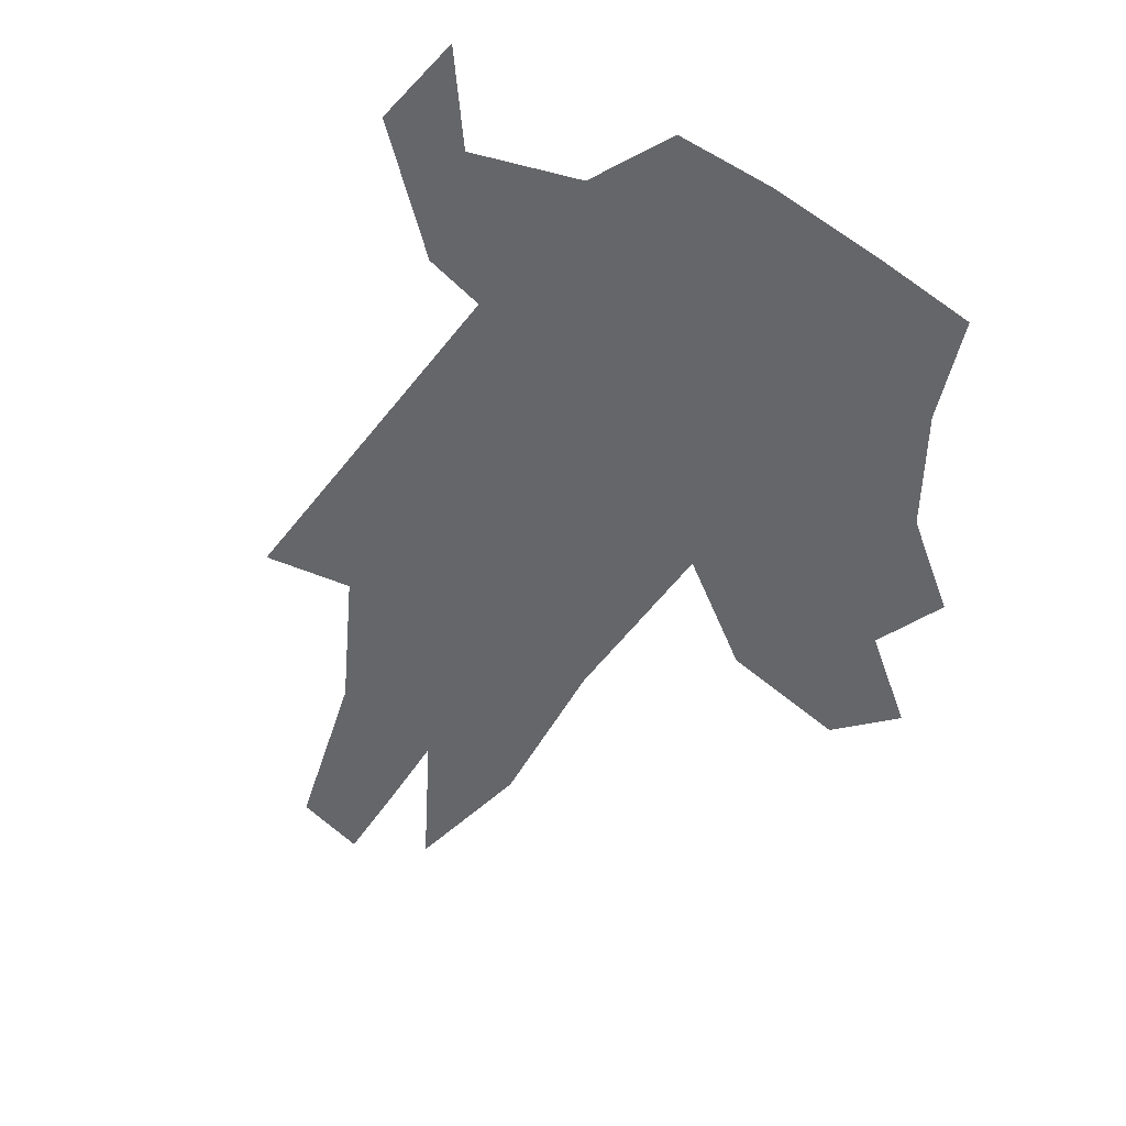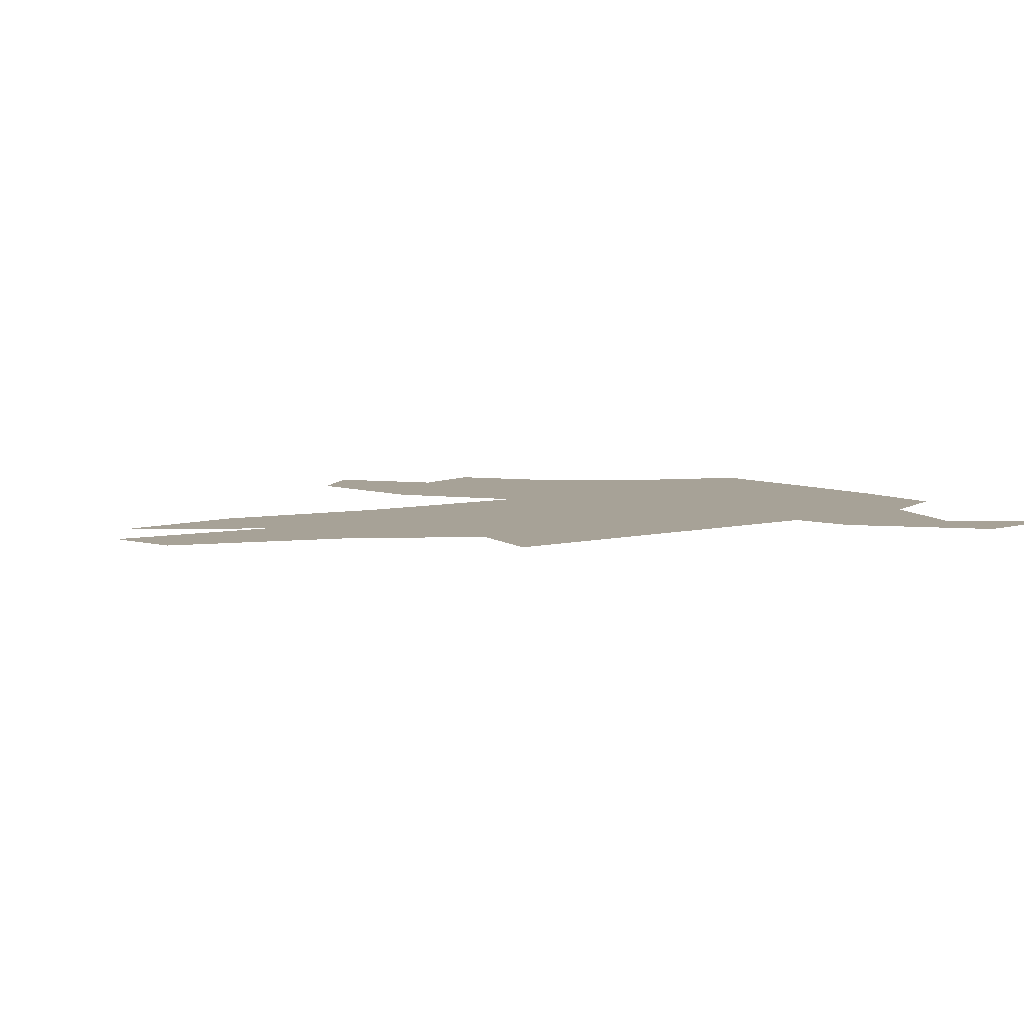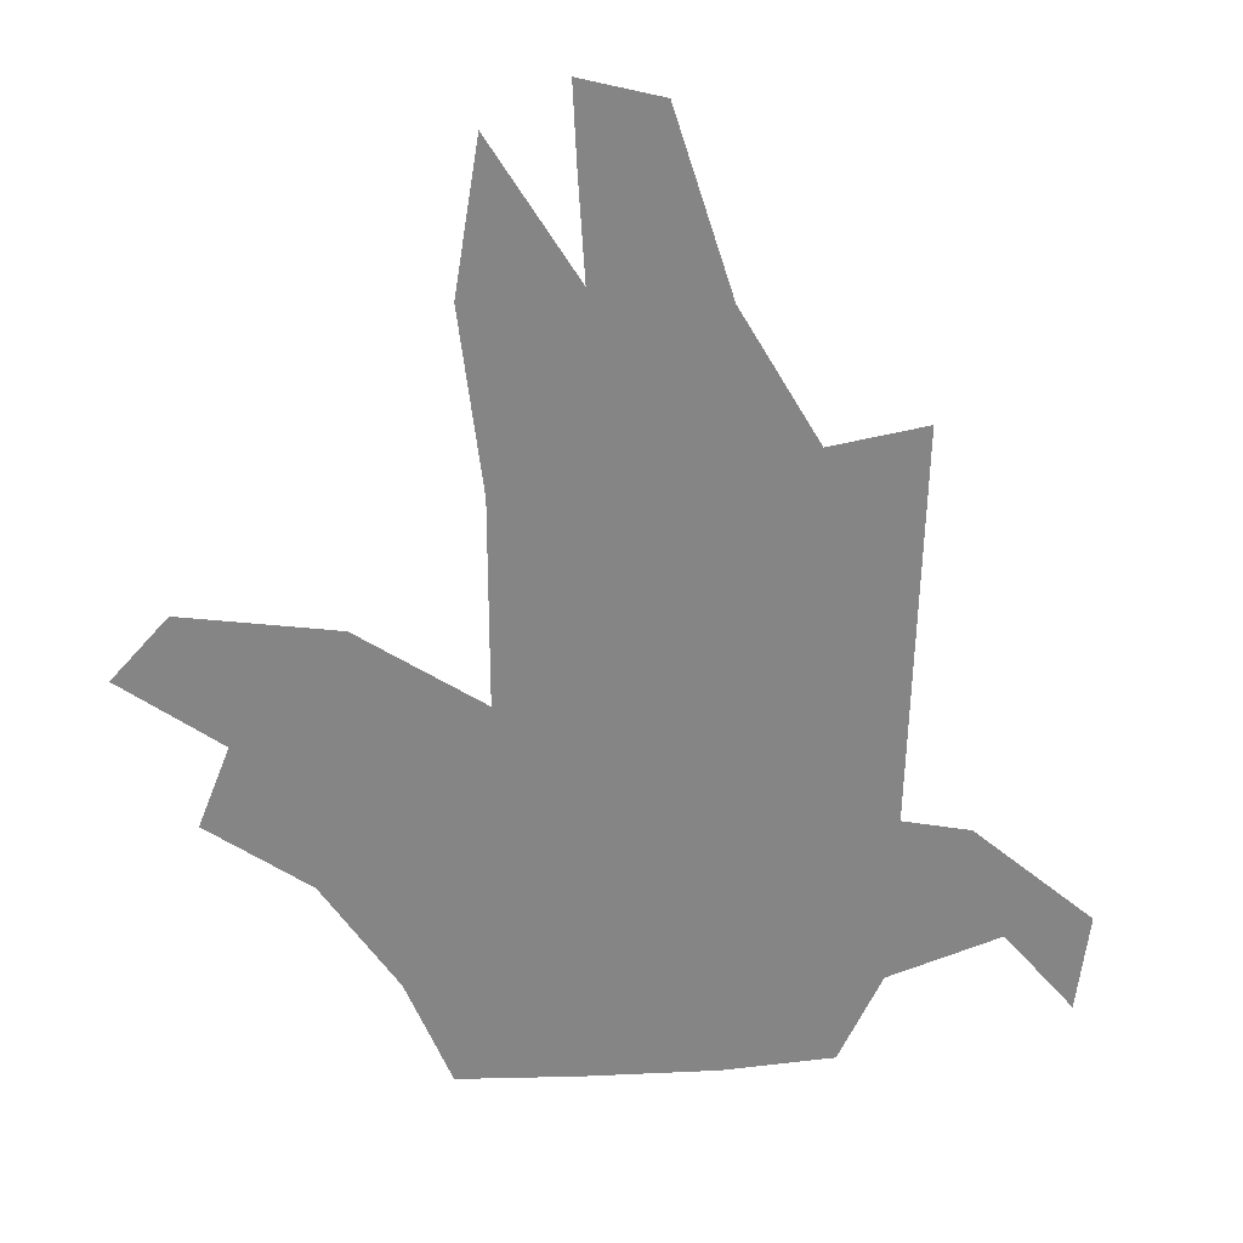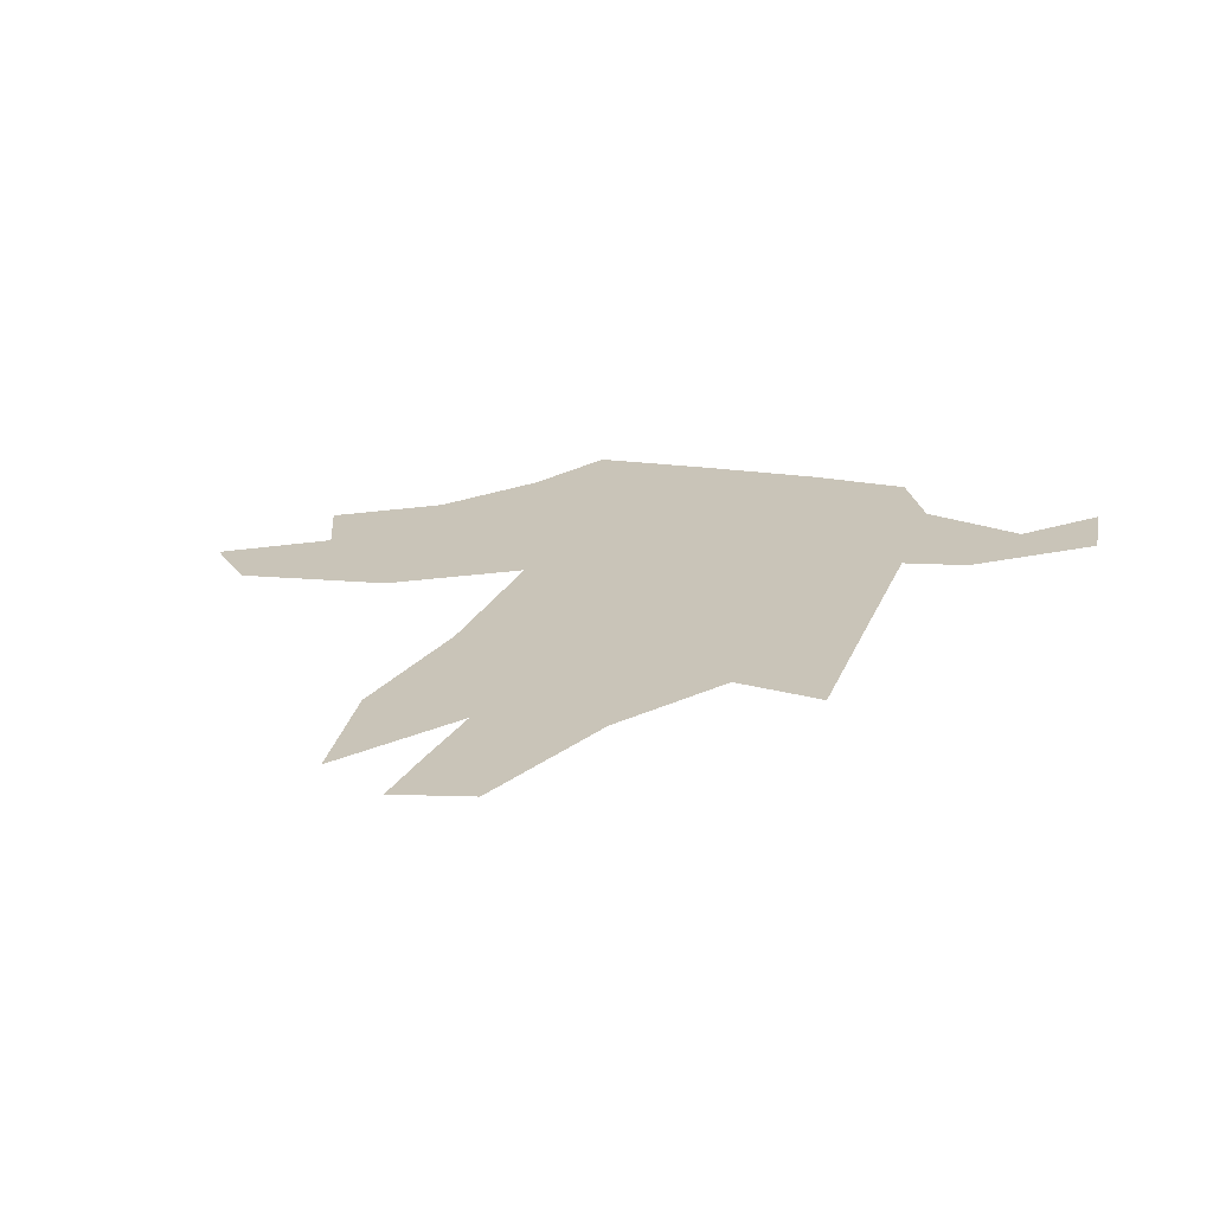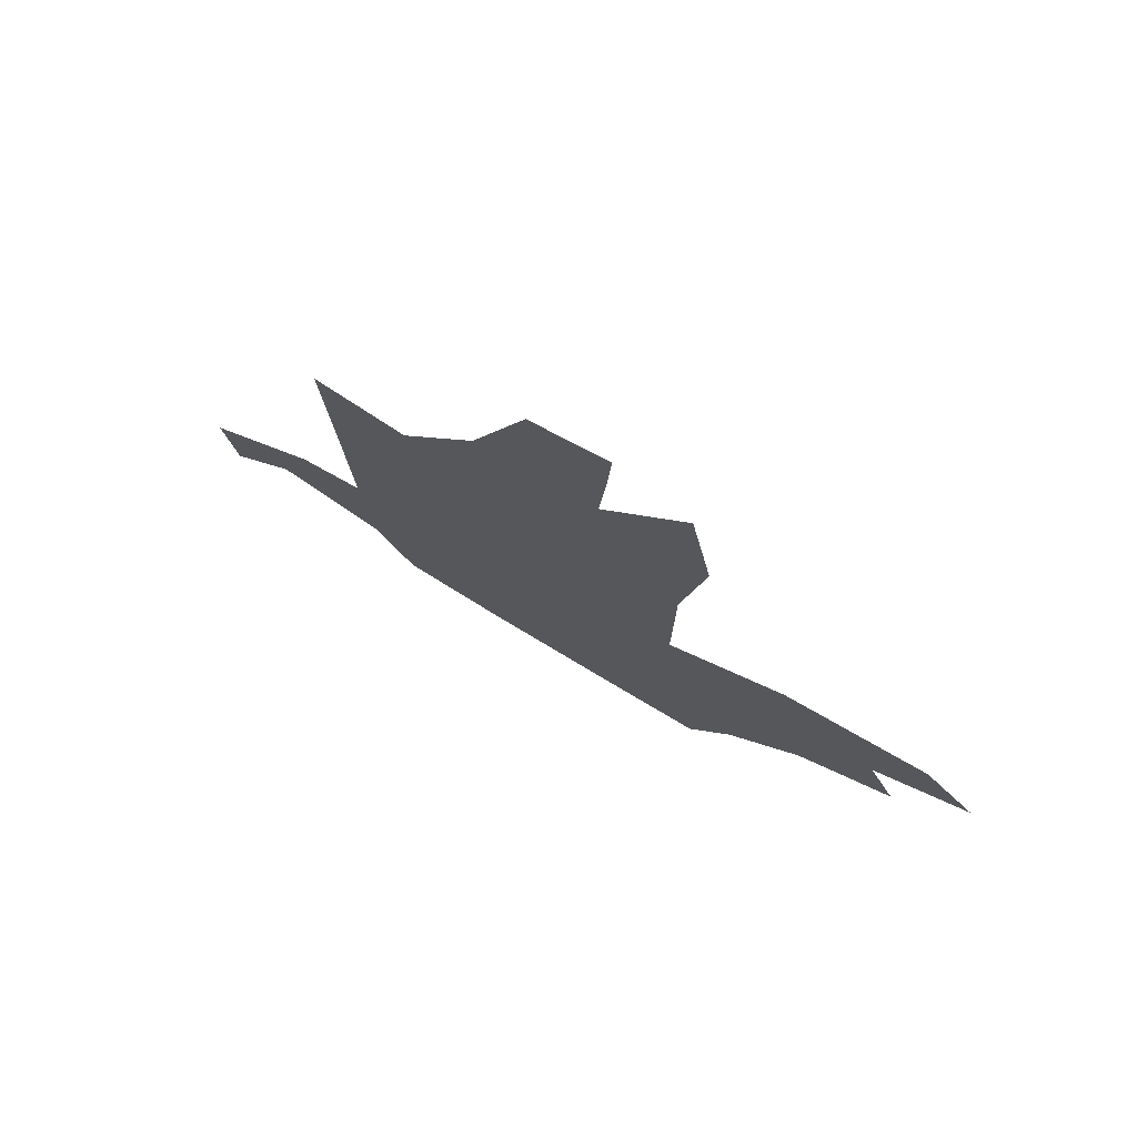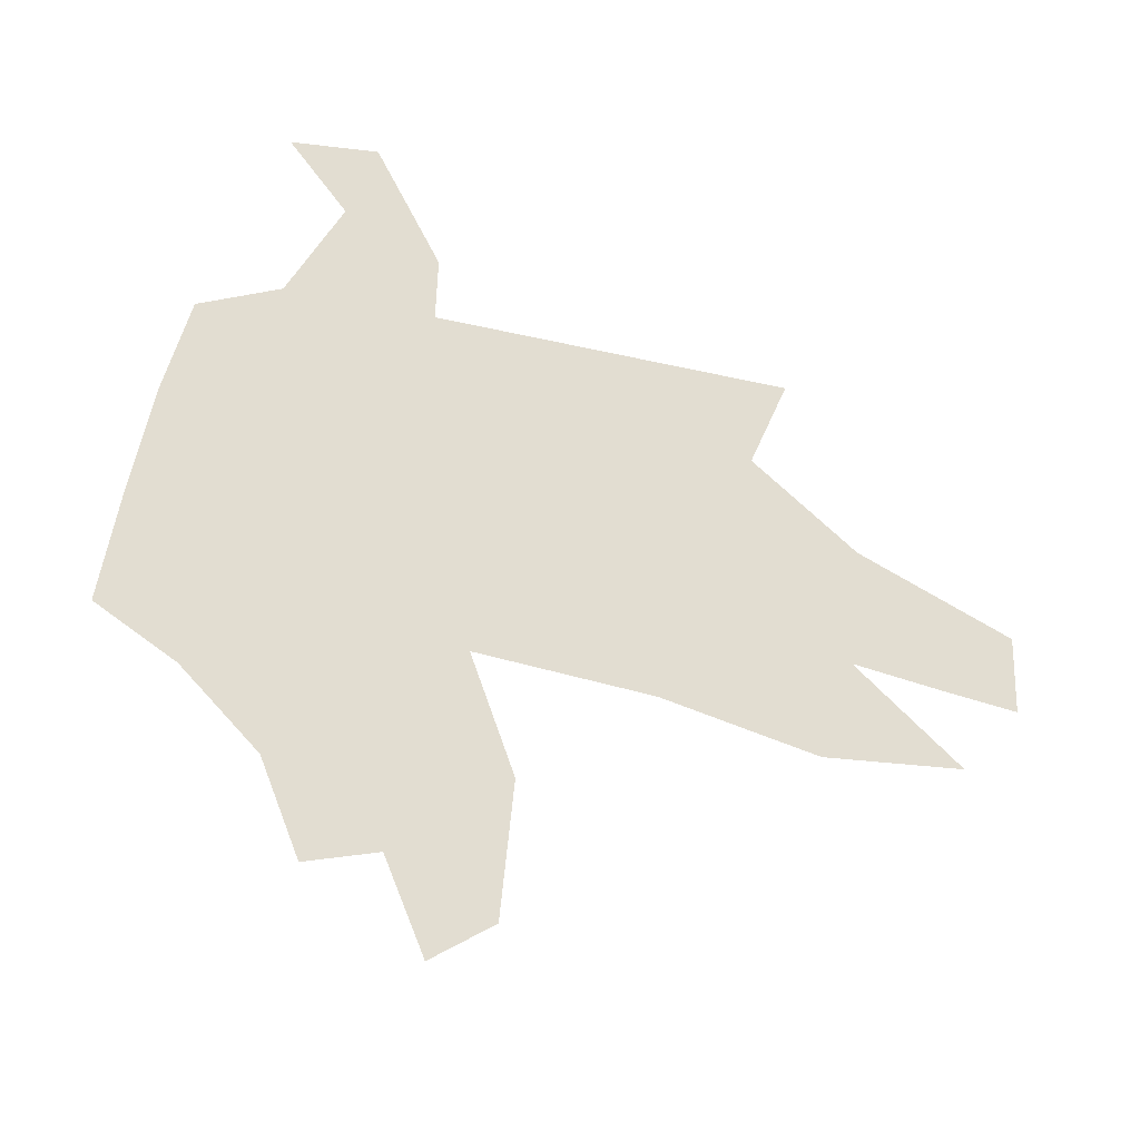
<metadata>
{"format":"obj","ext":"obj","renderer":"f3d","projection":"perspective","resolution":1024,"background":"white","views":[{"elev":-51.9,"azim":-34.9,"up":"+Z"},{"elev":6.6,"azim":-125.5,"up":"+Z"},{"elev":28.5,"azim":174.6,"up":"+Y"},{"elev":20.1,"azim":-162.4,"up":"+Z"},{"elev":78.1,"azim":31.0,"up":"+Y"},{"elev":68.5,"azim":104.3,"up":"+Z"}]}
</metadata>
<code>
g
v -8.057 -1.464 0
v 3.324 -1.255 0
v 13.5 -0.7944 0
v 17.29 8.566 0
v 23.62 18.18 0
v 32.13 24.27 0
v 29.46 31.12 0
v 37.8 37.22 0
v 33.07 42.44 0
v 20.2 40.53 0
v 9.786 33.57 0
v 9.806 50.89 0
v 11.68 66.19 0
v 9.687 78.59 0
v 2.495 66.97 0
v 3.033 75.58 0
v 3.349 82.12 0
v -3.326 80.41 0
v -8.08 65.27 0
v -14.66 53.89 0
v -22.67 55.33 0
v -22.17 36.84 0
v -21.76 21.59 0
v -27.52 20.37 0
v -37.8 11.42 0
v -36.76 2.837 0
v -30.68 10.18 0
v -21.14 6.795 0
v -17.49 -0.8509 0
g MI_Foliage
f 16 18 17
f 19 16 15
f 23 11 4
f 14 13 15
f 12 19 15
f 15 13 12
f 19 12 20
f 23 4 1
f 4 3 2
f 11 5 4
f 5 11 7
f 7 11 10
f 5 7 6
f 9 7 10
f 7 9 8
f 18 16 19
f 1 28 23
f 12 11 20
f 20 11 22
f 1 4 2
f 28 1 29
f 23 22 11
f 20 22 21
f 23 28 24
f 27 24 28
f 25 24 27
f 25 27 26

</code>
